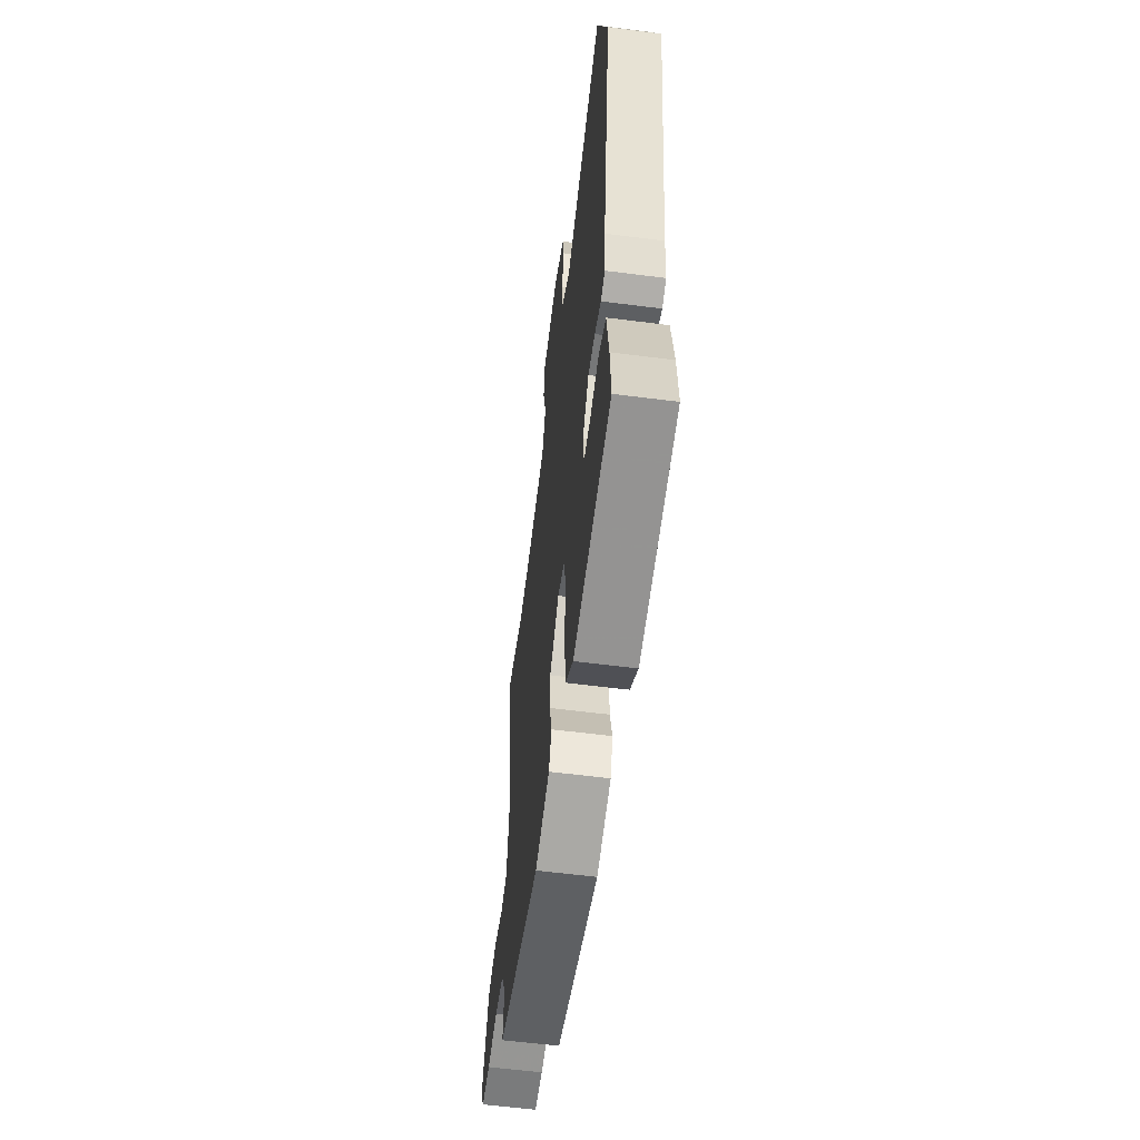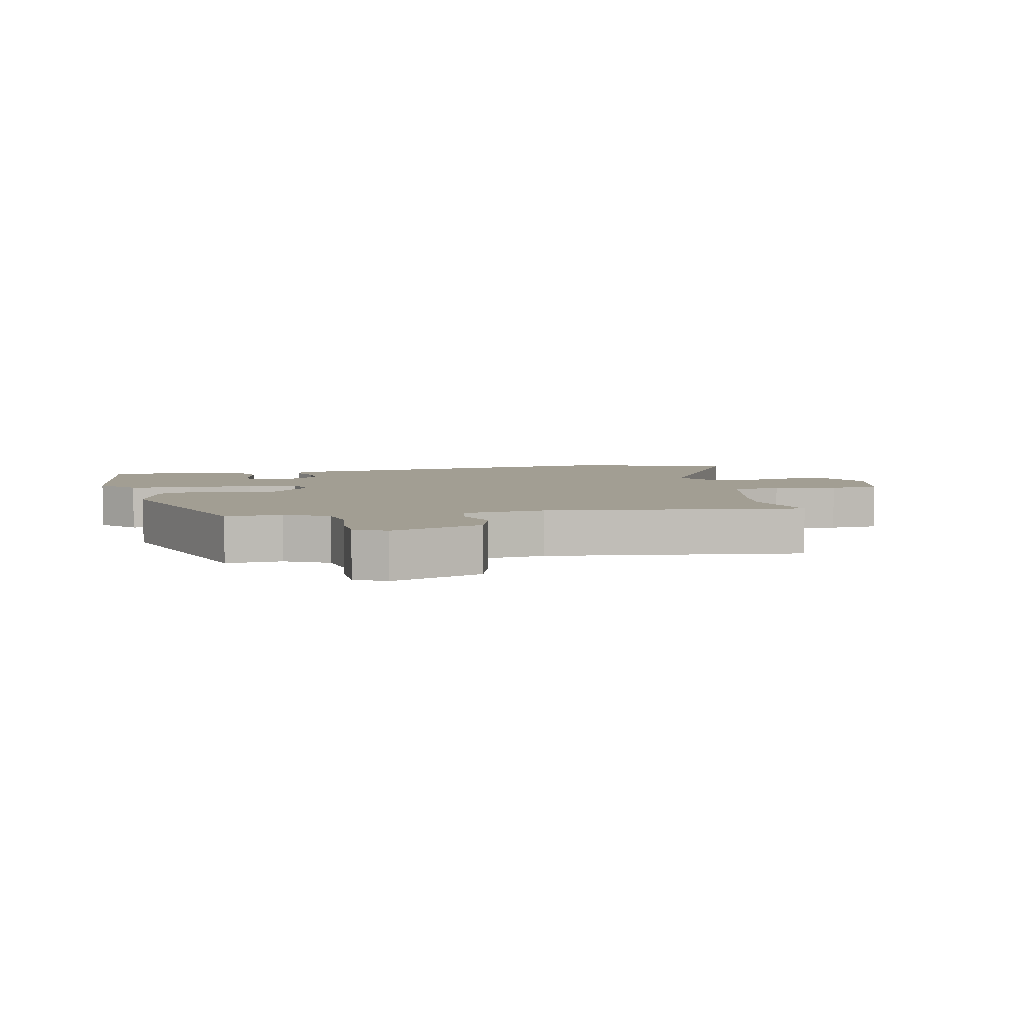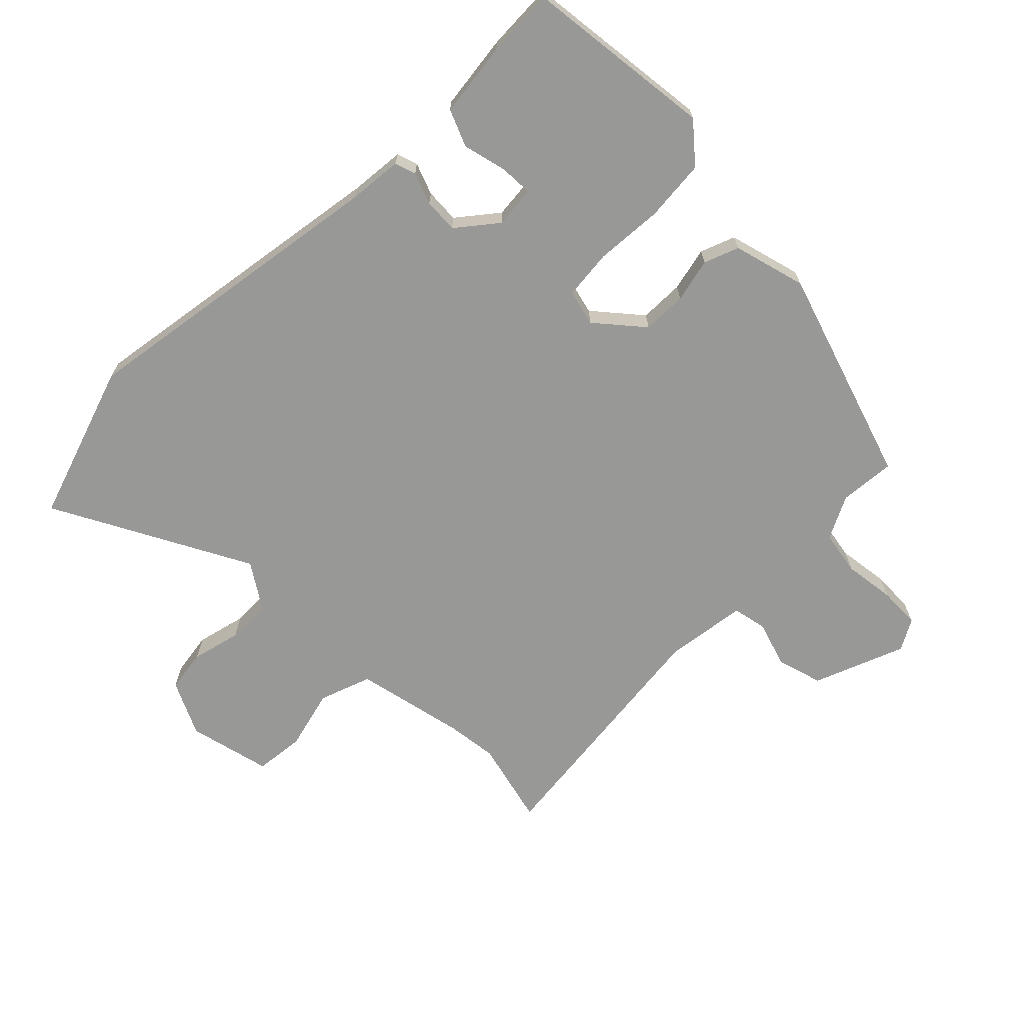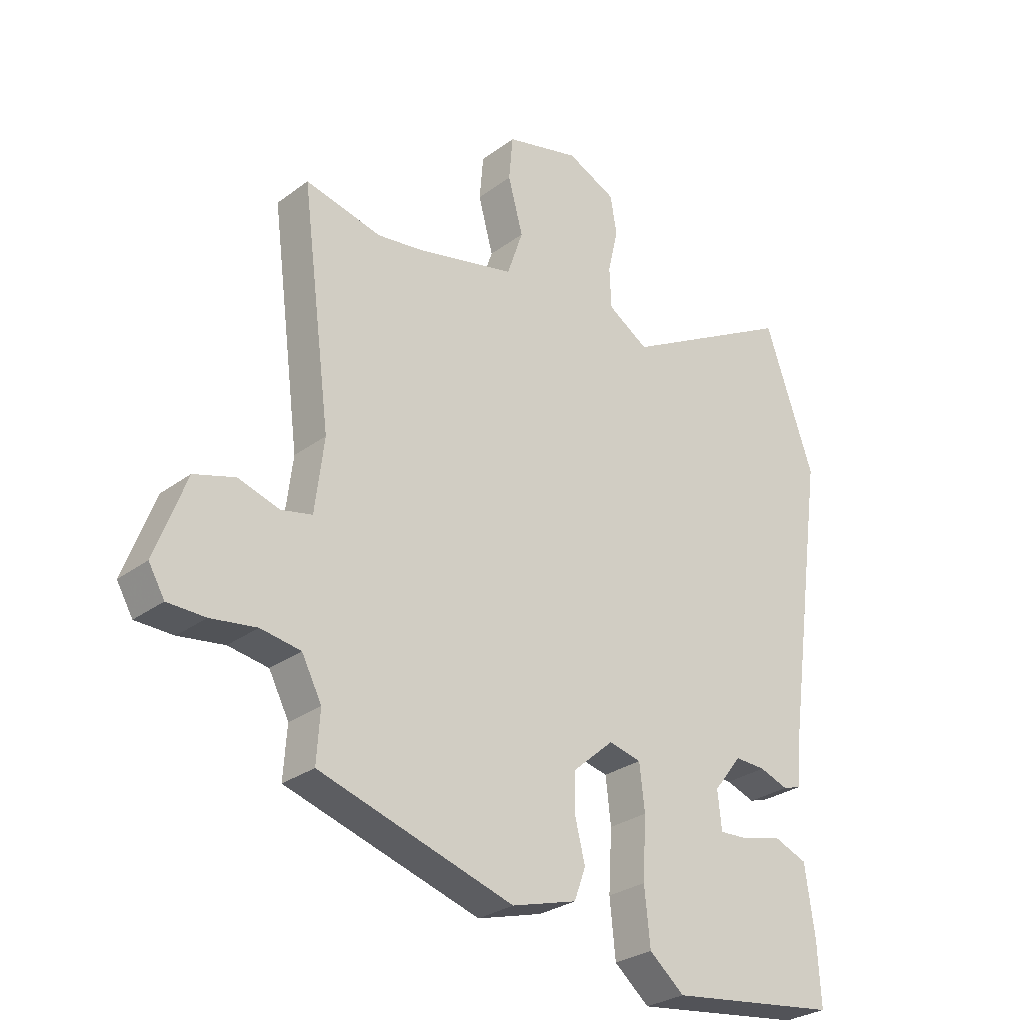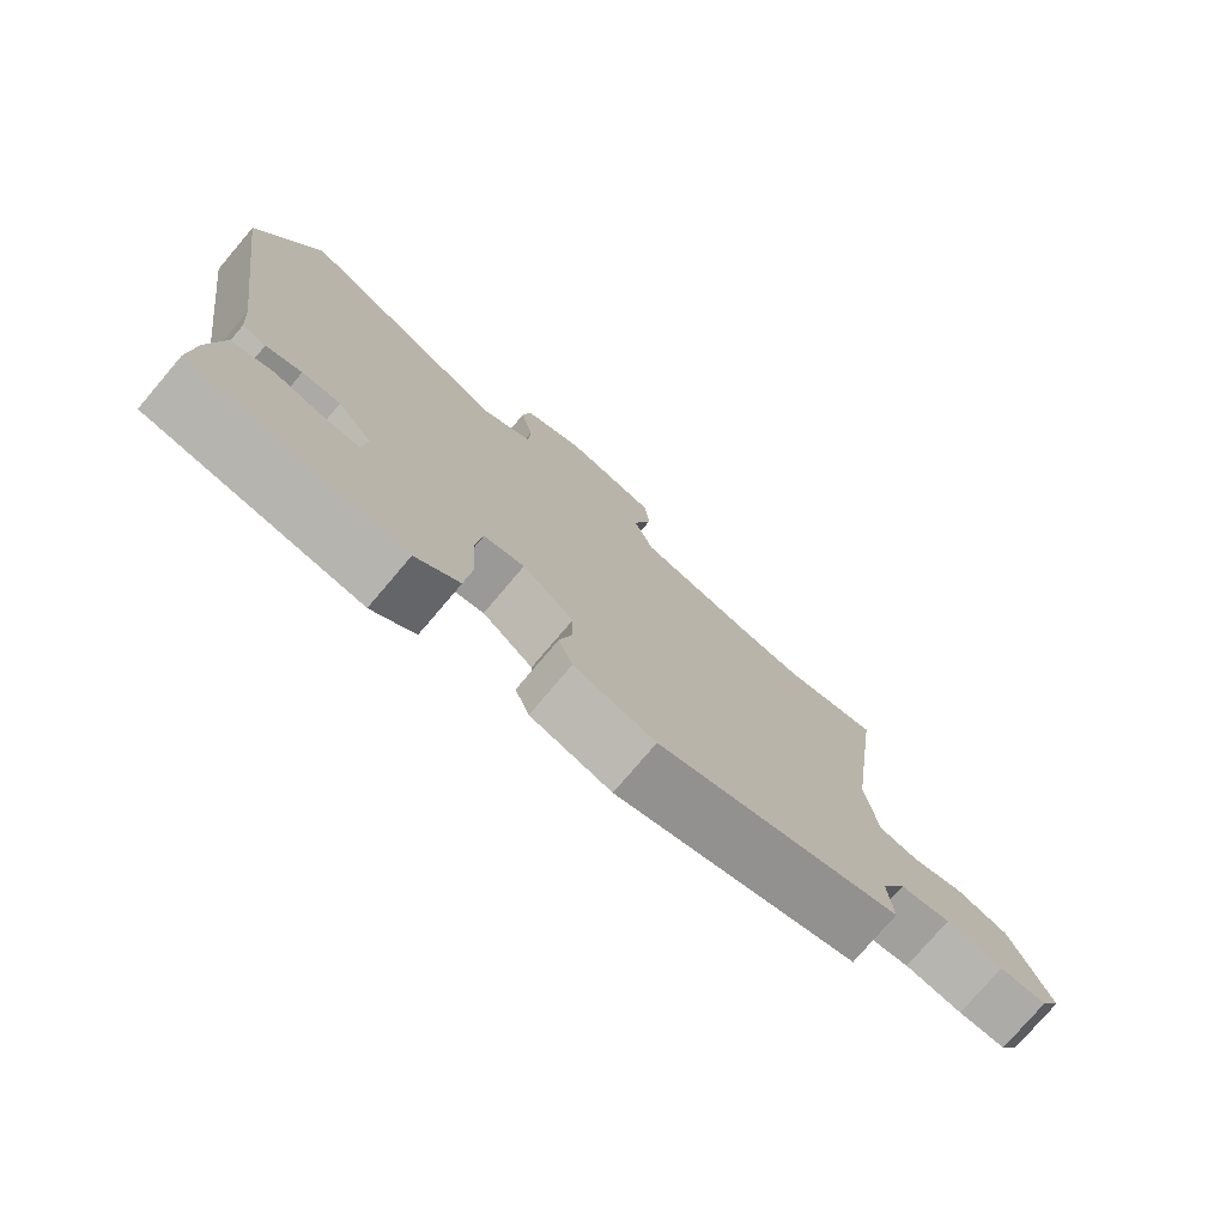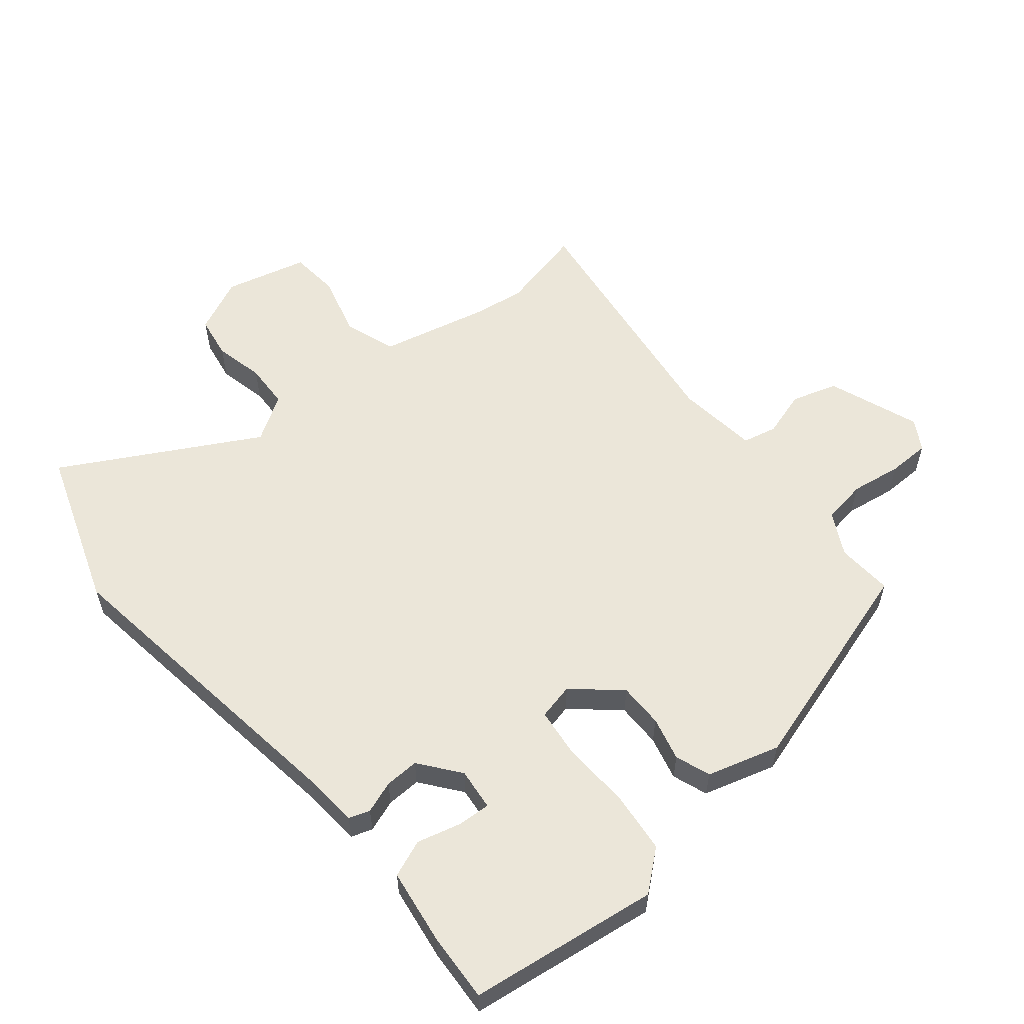
<metadata>
{"format":"obj","ext":"obj","renderer":"f3d","projection":"perspective","resolution":1024,"background":"white","views":[{"elev":-59.2,"azim":82.5,"up":"+Z"},{"elev":5.0,"azim":-102.5,"up":"+Y"},{"elev":-68.5,"azim":134.1,"up":"+Y"},{"elev":-28.5,"azim":-42.1,"up":"+Z"},{"elev":-77.0,"azim":139.6,"up":"+Z"},{"elev":57.5,"azim":140.6,"up":"+Y"}]}
</metadata>
<code>
v -0.548 0.07 0.511
v -0.414 0.07 0.48
v -0.334 0.07 0.491
v -0.161 0.07 0.531
v -0.133 0.07 0.613
v -0.159 0.07 0.709
v -0.152 0.07 0.787
v -0.022 0.07 0.82
v 0.064 0.07 0.78
v 0.075 0.07 0.713
v 0.057 0.07 0.635
v 0.06 0.07 0.564
v 0.131 0.07 0.519
v 0.435 0.07 0.686
v 0.521 0.07 0.439
v 0.451 0.07 -0.062
v 0.444 0.07 -0.149
v 0.411 0.07 -0.16
v 0.361 0.07 -0.142
v 0.307 0.07 -0.14
v 0.258 0.07 -0.203
v 0.265 0.07 -0.269
v 0.317 0.07 -0.266
v 0.386 0.07 -0.248
v 0.444 0.07 -0.271
v 0.461 0.07 -0.39
v 0.467 0.07 -0.497
v 0.169 0.07 -0.537
v 0.108 0.07 -0.486
v 0.098 0.07 -0.389
v 0.104 0.07 -0.283
v 0.095 0.07 -0.204
v 0.038 0.07 -0.191
v -0.034 0.07 -0.254
v -0.034 0.07 -0.324
v -0.017 0.07 -0.393
v -0.037 0.07 -0.448
v -0.151 0.07 -0.481
v -0.491 0.07 -0.378
v -0.485 0.07 -0.29
v -0.52 0.07 -0.223
v -0.59 0.07 -0.212
v -0.67 0.07 -0.224
v -0.736 0.07 -0.223
v -0.764 0.07 -0.175
v -0.71 0.07 -0.031
v -0.638 0.07 -0.009
v -0.566 0.07 -0.031
v -0.512 0.07 -0.019
v -0.496 0.07 0.109
v -0.548 0 0.511
v -0.414 0 0.48
v -0.334 0 0.491
v -0.161 0 0.531
v -0.133 0 0.613
v -0.159 0 0.709
v -0.152 0 0.787
v -0.022 0 0.82
v 0.064 0 0.78
v 0.075 0 0.713
v 0.057 0 0.635
v 0.06 0 0.564
v 0.131 0 0.519
v 0.435 0 0.686
v 0.521 0 0.439
v 0.451 0 -0.062
v 0.444 0 -0.149
v 0.411 0 -0.16
v 0.361 0 -0.142
v 0.307 0 -0.14
v 0.258 0 -0.203
v 0.265 0 -0.269
v 0.317 0 -0.266
v 0.386 0 -0.248
v 0.444 0 -0.271
v 0.461 0 -0.39
v 0.467 0 -0.497
v 0.169 0 -0.537
v 0.108 0 -0.486
v 0.098 0 -0.389
v 0.104 0 -0.283
v 0.095 0 -0.204
v 0.038 0 -0.191
v -0.034 0 -0.254
v -0.034 0 -0.324
v -0.017 0 -0.393
v -0.037 0 -0.448
v -0.151 0 -0.481
v -0.491 0 -0.378
v -0.485 0 -0.29
v -0.52 0 -0.223
v -0.59 0 -0.212
v -0.67 0 -0.224
v -0.736 0 -0.223
v -0.764 0 -0.175
v -0.71 0 -0.031
v -0.638 0 -0.009
v -0.566 0 -0.031
v -0.512 0 -0.019
v -0.496 0 0.109
f 45 46 47 48
f 45 48 49
f 42 43 44 45
f 41 42 45 49
f 40 41 49 50
f 38 39 40
f 35 36 37 38
f 34 35 38 40
f 33 34 40 50
f 28 29 30 31
f 28 31 32
f 27 28 32
f 26 27 32
f 23 24 25 26
f 22 23 26
f 22 26 32
f 21 22 32
f 20 21 32 33
f 16 17 18 19
f 16 19 20
f 13 14 15 16
f 12 13 16 20
f 8 9 10 11
f 8 11 12
f 5 6 7 8
f 4 5 8 12
f 3 4 12 20
f 33 50 1 2
f 2 3 20 33
f 98 97 96 95
f 99 98 95
f 95 94 93 92
f 99 95 92 91
f 100 99 91 90
f 90 89 88
f 88 87 86 85
f 90 88 85 84
f 100 90 84 83
f 81 80 79 78
f 82 81 78
f 82 78 77
f 82 77 76
f 76 75 74 73
f 76 73 72
f 82 76 72
f 82 72 71
f 83 82 71 70
f 69 68 67 66
f 70 69 66
f 66 65 64 63
f 70 66 63 62
f 61 60 59 58
f 62 61 58
f 58 57 56 55
f 62 58 55 54
f 70 62 54 53
f 52 51 100 83
f 83 70 53 52
f 1 51 52 2
f 2 52 53 3
f 3 53 54 4
f 4 54 55 5
f 5 55 56 6
f 6 56 57 7
f 7 57 58 8
f 8 58 59 9
f 9 59 60 10
f 10 60 61 11
f 11 61 62 12
f 12 62 63 13
f 13 63 64 14
f 14 64 65 15
f 15 65 66 16
f 16 66 67 17
f 17 67 68 18
f 18 68 69 19
f 19 69 70 20
f 20 70 71 21
f 21 71 72 22
f 22 72 73 23
f 23 73 74 24
f 24 74 75 25
f 25 75 76 26
f 26 76 77 27
f 27 77 78 28
f 28 78 79 29
f 29 79 80 30
f 30 80 81 31
f 31 81 82 32
f 32 82 83 33
f 33 83 84 34
f 34 84 85 35
f 35 85 86 36
f 36 86 87 37
f 37 87 88 38
f 38 88 89 39
f 39 89 90 40
f 40 90 91 41
f 41 91 92 42
f 42 92 93 43
f 43 93 94 44
f 44 94 95 45
f 45 95 96 46
f 46 96 97 47
f 47 97 98 48
f 48 98 99 49
f 49 99 100 50
f 50 100 51 1

</code>
